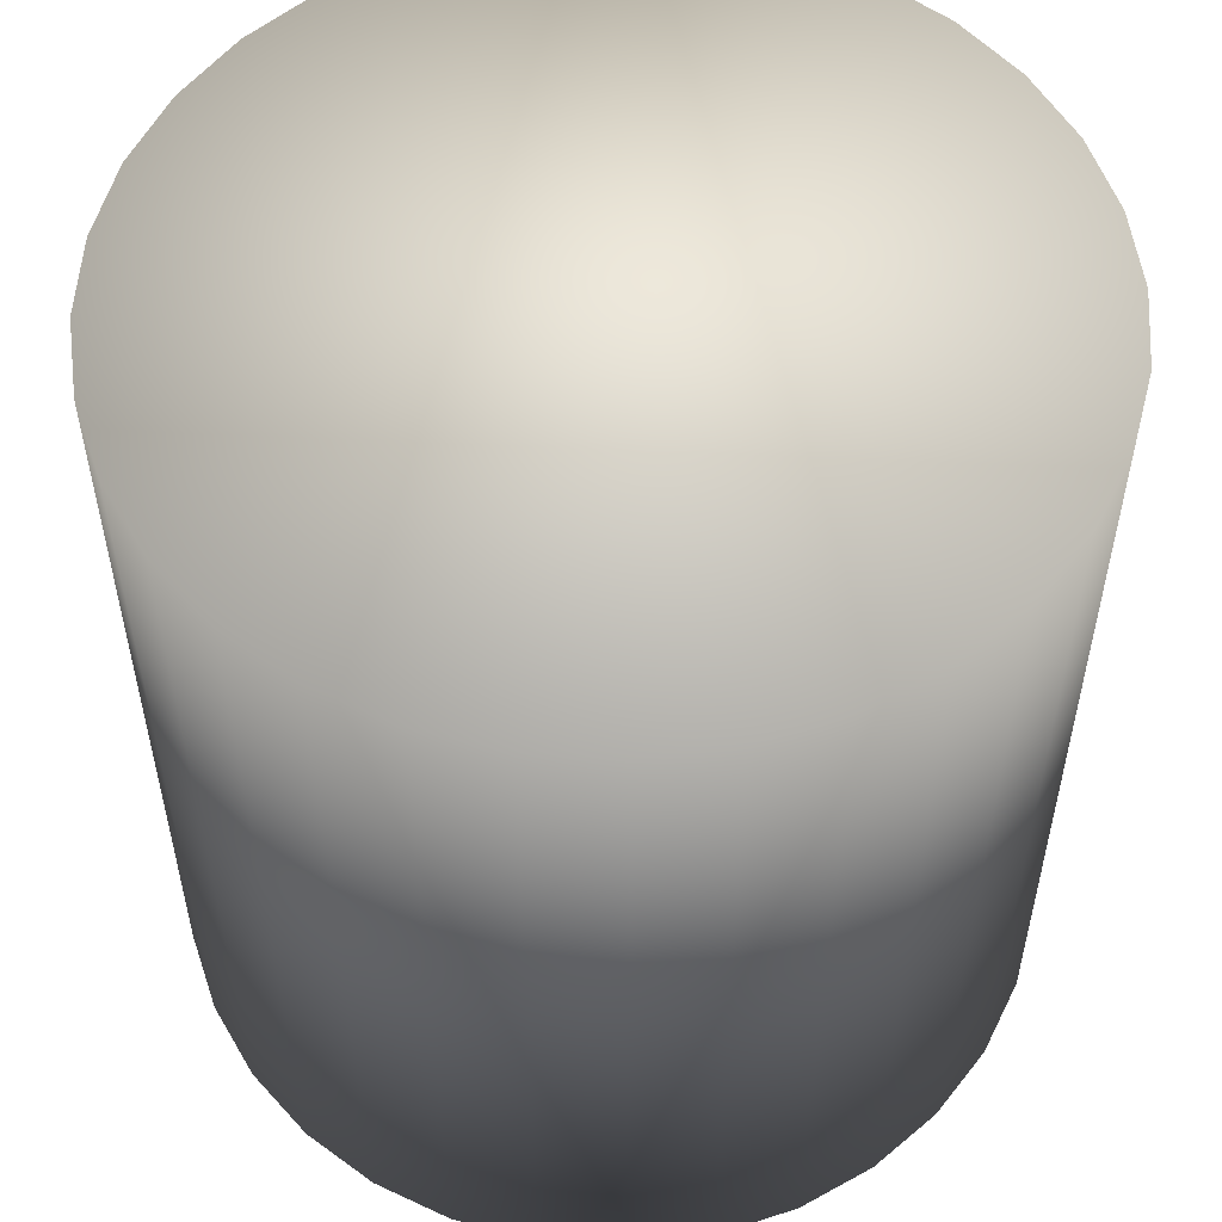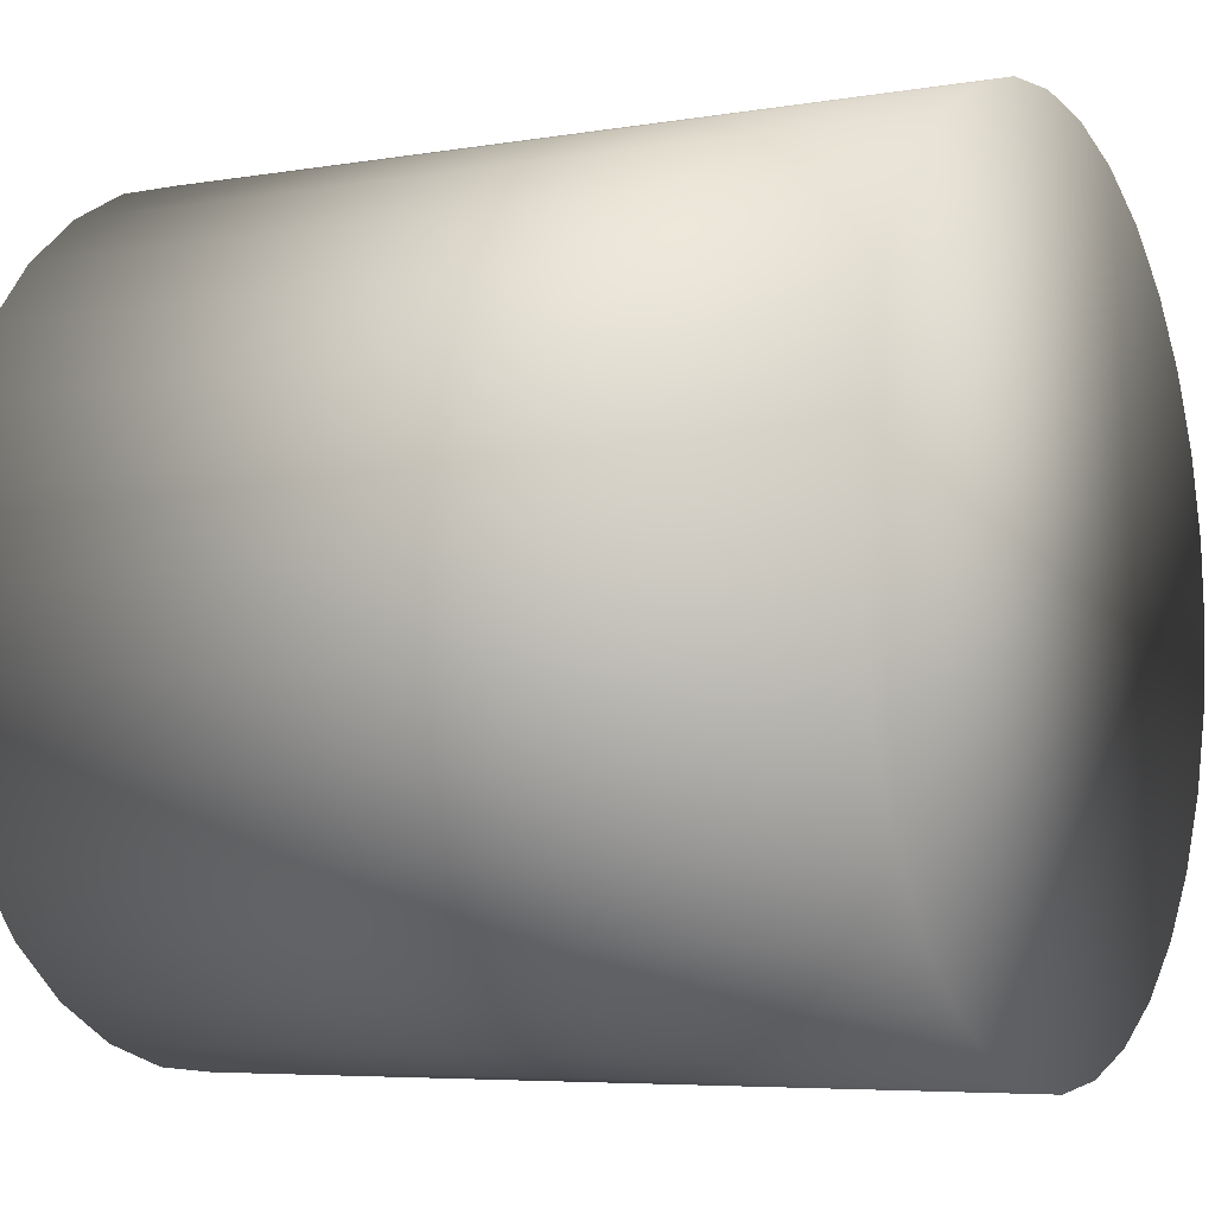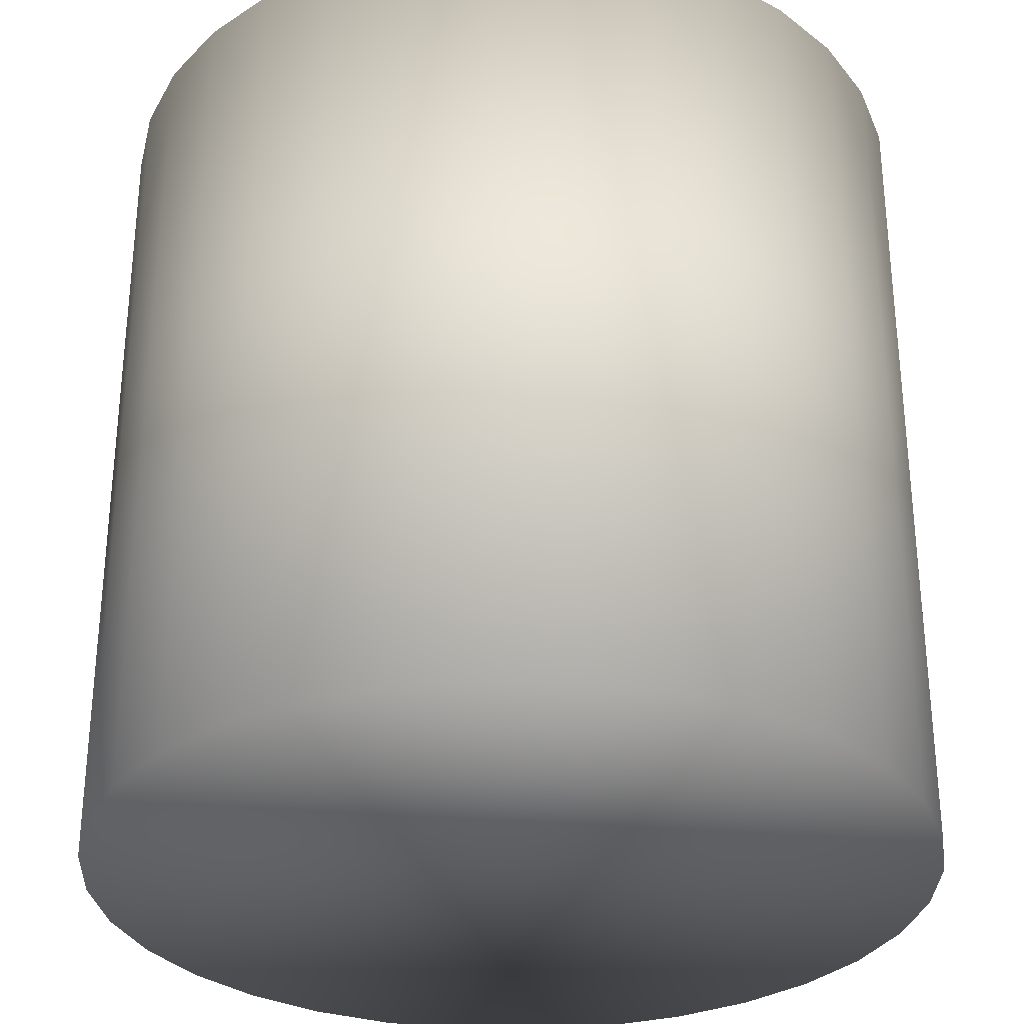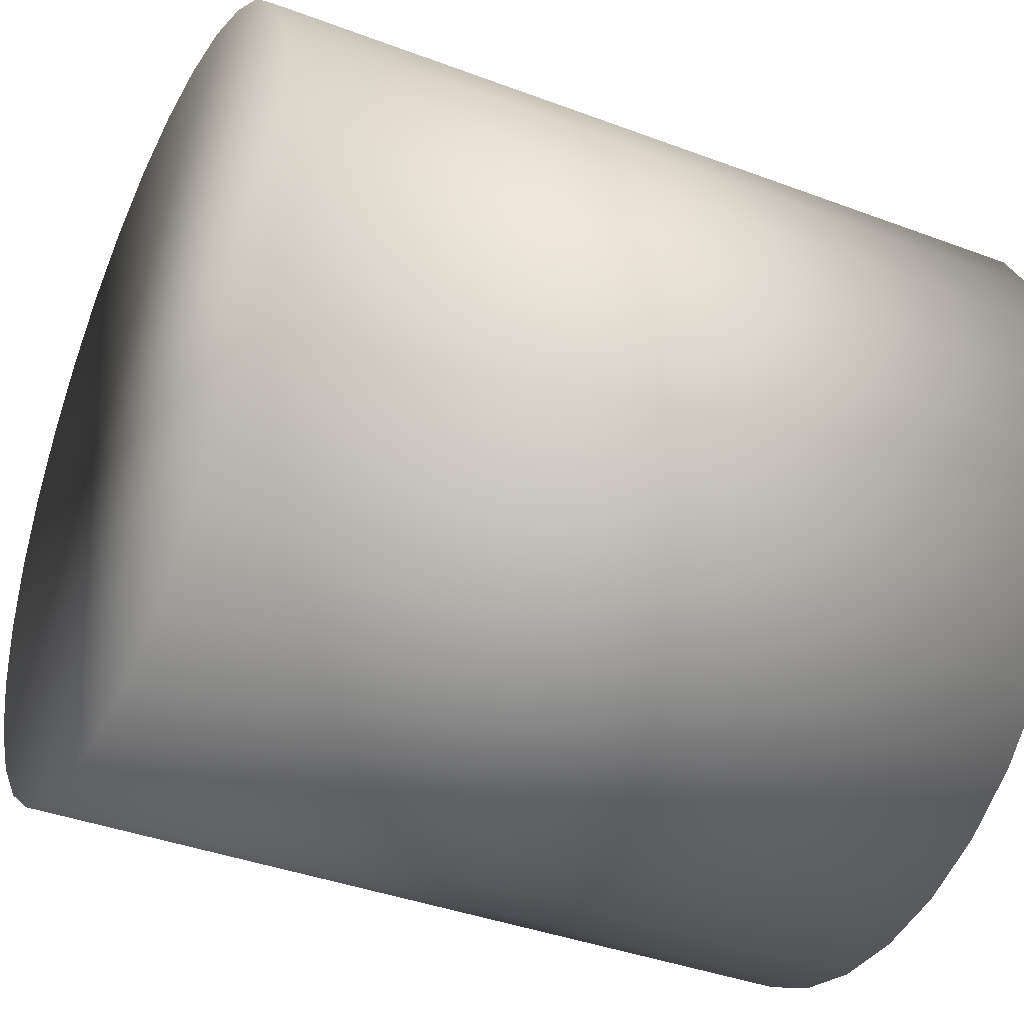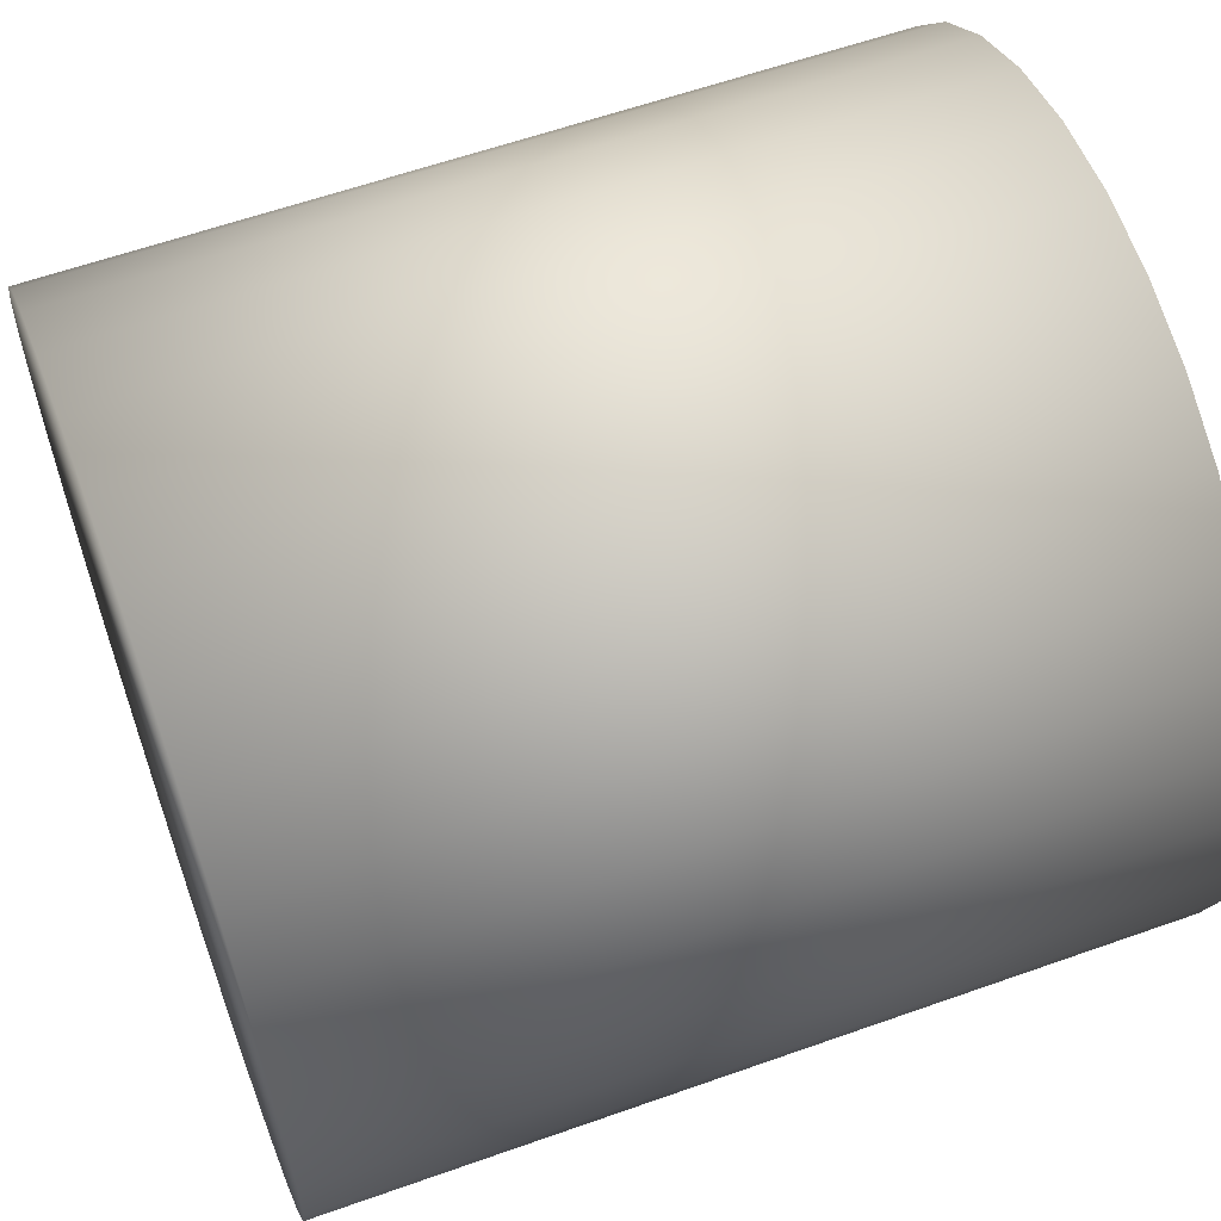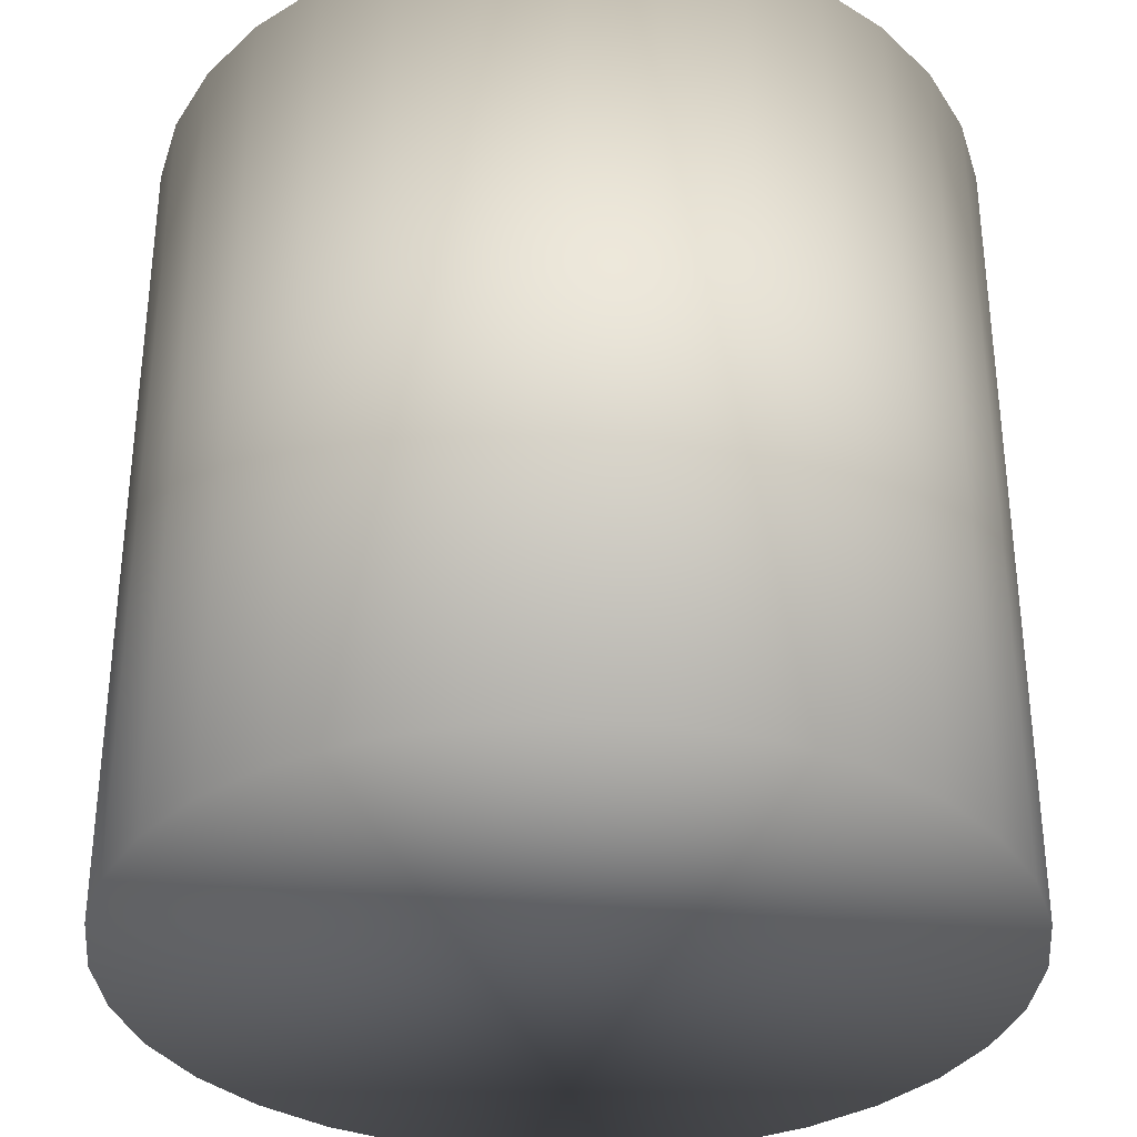
<metadata>
{"format":"obj","ext":"obj","renderer":"f3d","projection":"perspective","resolution":1024,"background":"white","views":[{"elev":55.1,"azim":31.8,"up":"+Y"},{"elev":-5.7,"azim":-62.4,"up":"+Z"},{"elev":-31.1,"azim":-109.1,"up":"+Y"},{"elev":-39.6,"azim":65.0,"up":"+Z"},{"elev":60.0,"azim":70.0,"up":"+Z"},{"elev":-33.9,"azim":-146.4,"up":"+Y"}]}
</metadata>
<code>
v 0 -1 -1
v 0 1 -1
v 0.1951 -1 -0.9808
v 0.1951 1 -0.9808
v 0.3827 -1 -0.9239
v 0.3827 1 -0.9239
v 0.5556 -1 -0.8315
v 0.5556 1 -0.8315
v 0.7071 -1 -0.7071
v 0.7071 1 -0.7071
v 0.8315 -1 -0.5556
v 0.8315 1 -0.5556
v 0.9239 -1 -0.3827
v 0.9239 1 -0.3827
v 0.9808 -1 -0.1951
v 0.9808 1 -0.1951
v 1 -1 -0
v 1 1 -0
v 0.9808 -1 0.1951
v 0.9808 1 0.1951
v 0.9239 -1 0.3827
v 0.9239 1 0.3827
v 0.8315 -1 0.5556
v 0.8315 1 0.5556
v 0.7071 -1 0.7071
v 0.7071 1 0.7071
v 0.5556 -1 0.8315
v 0.5556 1 0.8315
v 0.3827 -1 0.9239
v 0.3827 1 0.9239
v 0.1951 -1 0.9808
v 0.1951 1 0.9808
v -0 -1 1
v -0 1 1
v -0.1951 -1 0.9808
v -0.1951 1 0.9808
v -0.3827 -1 0.9239
v -0.3827 1 0.9239
v -0.5556 -1 0.8315
v -0.5556 1 0.8315
v -0.7071 -1 0.7071
v -0.7071 1 0.7071
v -0.8315 -1 0.5556
v -0.8315 1 0.5556
v -0.9239 -1 0.3827
v -0.9239 1 0.3827
v -0.9808 -1 0.1951
v -0.9808 1 0.1951
v -1 -1 -1e-06
v -1 1 -1e-06
v -0.9808 -1 -0.1951
v -0.9808 1 -0.1951
v -0.9239 -1 -0.3827
v -0.9239 1 -0.3827
v -0.8315 -1 -0.5556
v -0.8315 1 -0.5556
v -0.7071 -1 -0.7071
v -0.7071 1 -0.7071
v -0.5556 -1 -0.8315
v -0.5556 1 -0.8315
v -0.3827 -1 -0.9239
v -0.3827 1 -0.9239
v -0.1951 -1 -0.9808
v -0.1951 1 -0.9808
f 2 4 3
f 4 6 5
f 6 8 7
f 8 10 9
f 10 12 11
f 12 14 13
f 14 16 15
f 16 18 17
f 18 20 19
f 20 22 21
f 22 24 23
f 24 26 25
f 26 28 27
f 28 30 29
f 30 32 31
f 32 34 33
f 34 36 35
f 36 38 37
f 38 40 39
f 40 42 41
f 42 44 43
f 44 46 45
f 46 48 47
f 48 50 49
f 50 52 51
f 52 54 53
f 54 56 55
f 56 58 57
f 58 60 59
f 60 62 61
f 38 22 54
f 64 2 1
f 62 64 63
f 31 47 15
f 1 2 3
f 3 4 5
f 5 6 7
f 7 8 9
f 9 10 11
f 11 12 13
f 13 14 15
f 15 16 17
f 17 18 19
f 19 20 21
f 21 22 23
f 23 24 25
f 25 26 27
f 27 28 29
f 29 30 31
f 31 32 33
f 33 34 35
f 35 36 37
f 37 38 39
f 39 40 41
f 41 42 43
f 43 44 45
f 45 46 47
f 47 48 49
f 49 50 51
f 51 52 53
f 53 54 55
f 55 56 57
f 57 58 59
f 59 60 61
f 6 4 2
f 2 64 6
f 62 60 58
f 58 56 54
f 54 52 50
f 50 48 54
f 46 44 38
f 42 40 38
f 38 36 34
f 34 32 30
f 30 28 26
f 26 24 22
f 22 20 18
f 18 16 22
f 14 12 10
f 10 8 6
f 6 64 62
f 62 58 6
f 54 48 46
f 44 42 38
f 38 34 22
f 30 26 22
f 22 16 14
f 14 10 22
f 6 58 54
f 54 46 38
f 34 30 22
f 22 10 6
f 6 54 22
f 63 64 1
f 61 62 63
f 63 1 3
f 3 5 7
f 7 9 11
f 11 13 7
f 15 17 19
f 19 21 15
f 23 25 31
f 27 29 31
f 31 33 35
f 35 37 39
f 39 41 43
f 43 45 47
f 47 49 51
f 51 53 55
f 55 57 63
f 59 61 63
f 63 3 15
f 7 13 15
f 15 21 23
f 25 27 31
f 31 35 47
f 39 43 47
f 47 51 63
f 57 59 63
f 3 7 15
f 15 23 31
f 35 39 47
f 51 55 63
f 63 15 47

</code>
